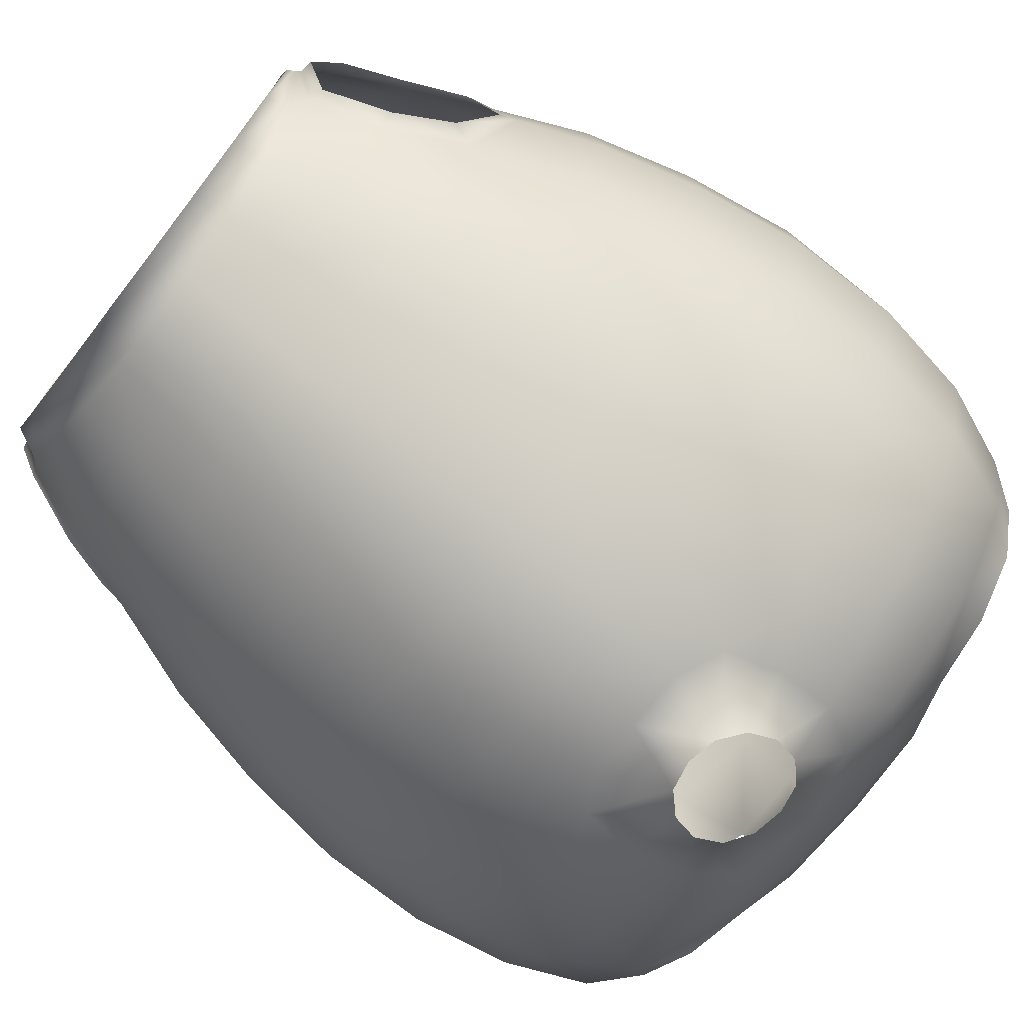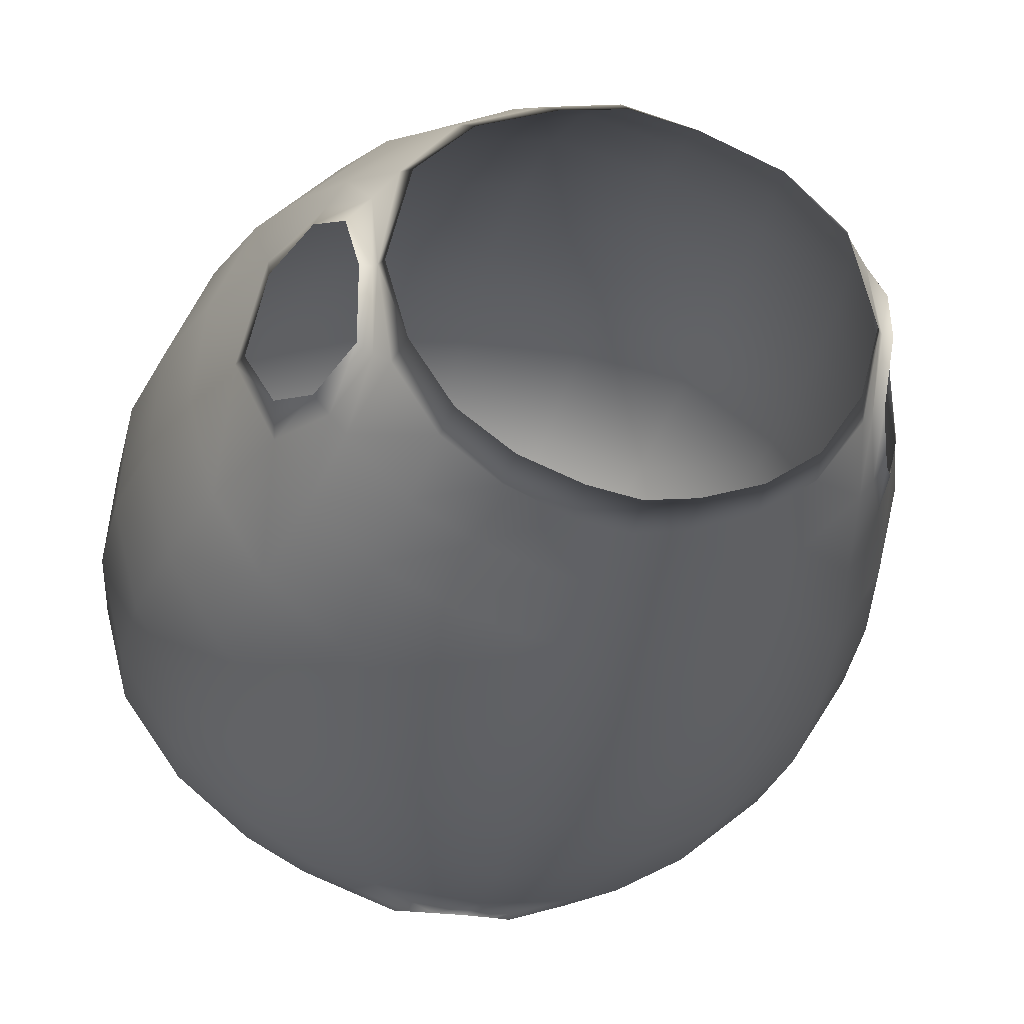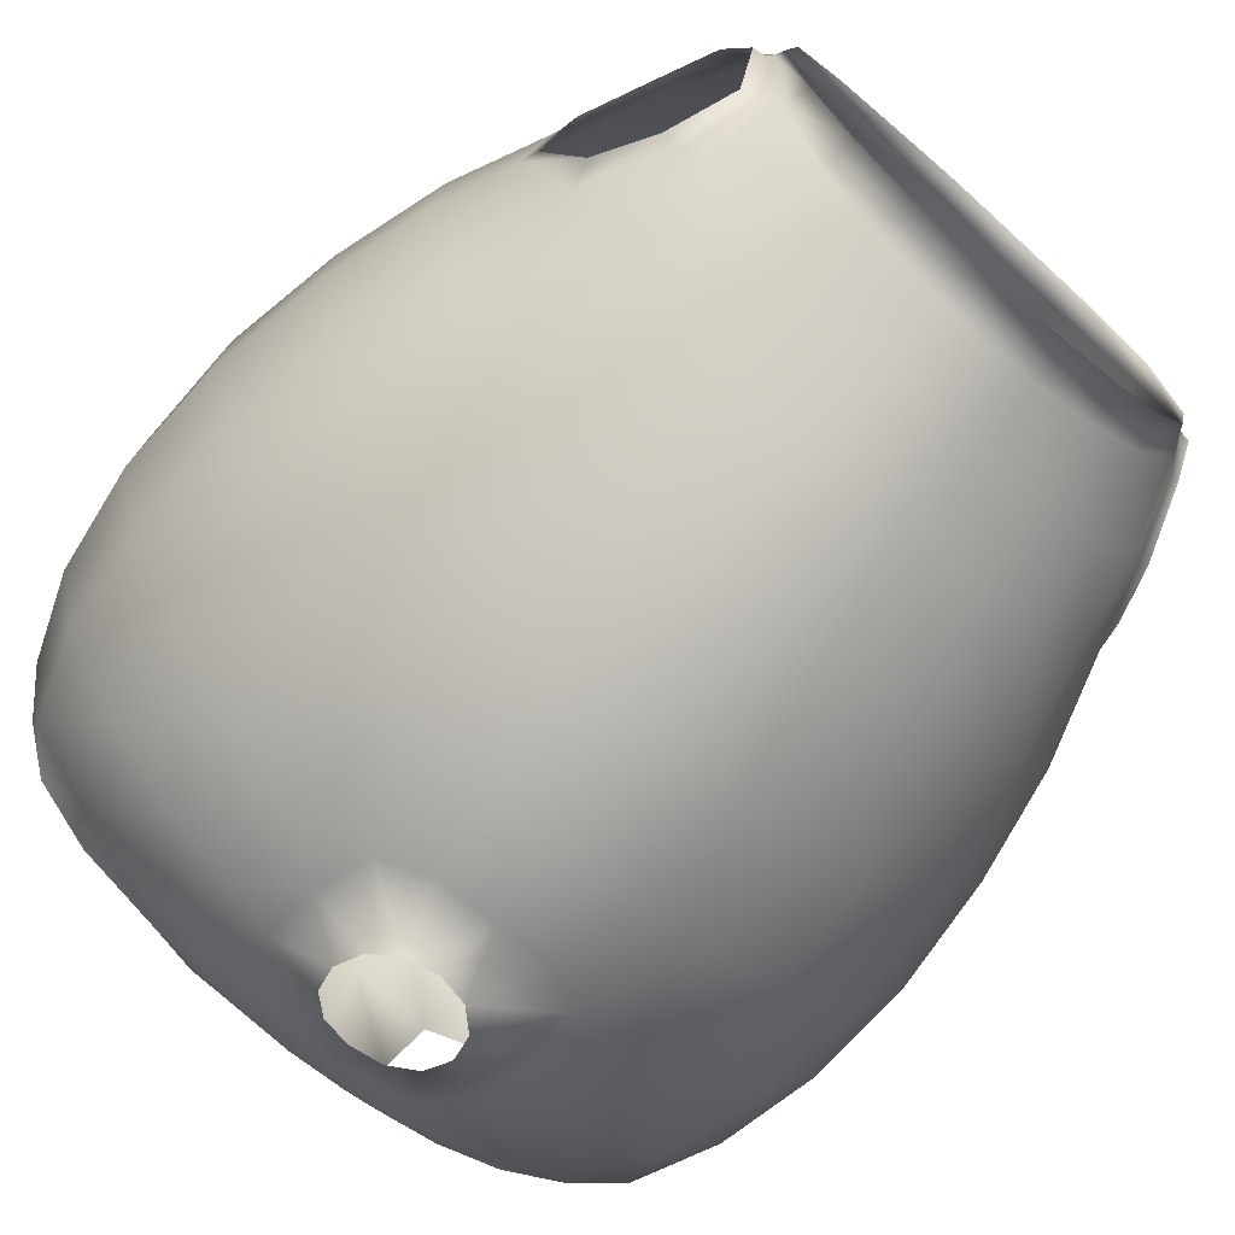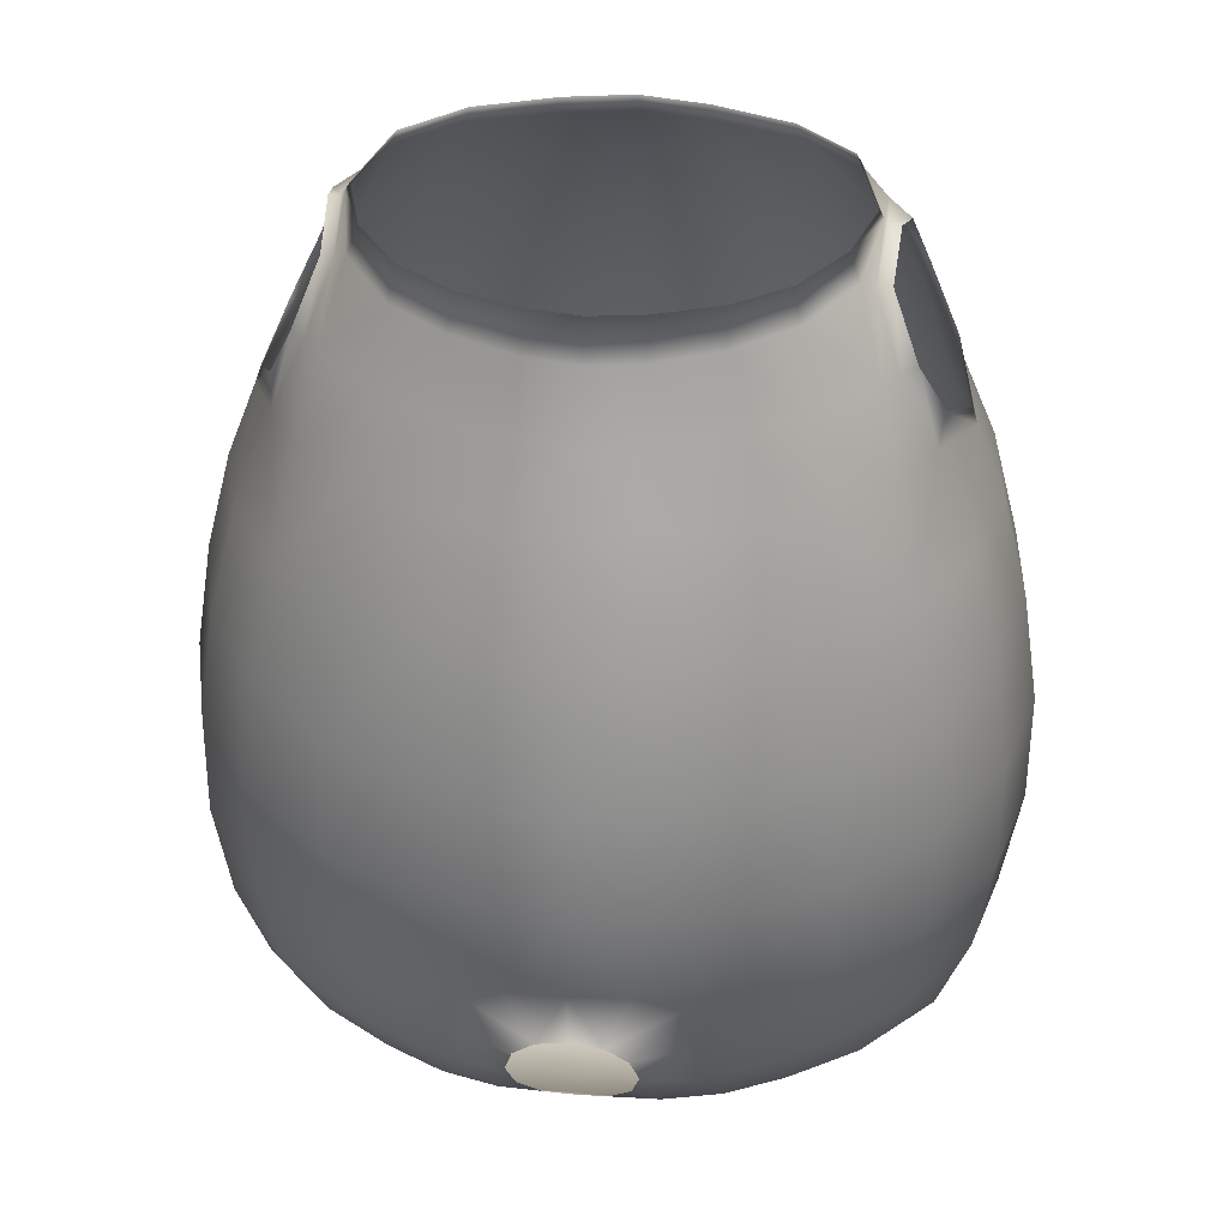
<metadata>
{"format":"obj","ext":"obj","renderer":"f3d","projection":"perspective","resolution":1024,"background":"white","views":[{"elev":-72.6,"azim":-127.6,"up":"+Z"},{"elev":-27.4,"azim":165.9,"up":"+Z"},{"elev":-68.7,"azim":138.2,"up":"+Z"},{"elev":36.7,"azim":-173.7,"up":"+Y"}]}
</metadata>
<code>
o Meowth
v -3.159 11.03 5.002
v -3.477 9.214 5.388
v -5.097 9.373 -0.6427
v -5.479 9.345 0.9063
v -5.343 9.316 2.538
v -4.678 9.262 4.088
v -2.931 11.02 -2.545
v -4.291 9.342 -1.952
v 0.0451 12.65 5.386
v -1.406 12.65 5.084
v -2.783 12.6 4.483
v -1.771 12.58 -2.567
v -2.752 12.53 -2.061
v -0.7913 12.62 -2.877
v 0.0451 12.65 -2.991
v 3.249 11.03 5.002
v 3.567 9.214 5.388
v 5.569 9.345 0.9063
v 5.187 9.373 -0.6427
v 5.433 9.316 2.538
v 4.768 9.262 4.088
v 3.022 11.02 -2.545
v 4.382 9.342 -1.952
v 1.497 12.65 5.084
v 2.873 12.6 4.483
v 1.861 12.58 -2.567
v 2.843 12.53 -2.061
v 0.8815 12.62 -2.877
v -3.401 13.6 -0.8071
v -2.571 13.62 -1.654
v -3.65 12.47 -1.217
v -3.506 13.61 3.015
v -3.908 12.49 3.416
v -2.486 13.63 3.969
v -3.354 14.83 0.954
v -3.327 14.54 2.172
v -3.296 14.89 0.9536
v -3.009 14.73 2.504
v -1.598 14.56 -1.772
v -2.409 14.6 -1.216
v -1.554 15.07 -1.609
v -2.323 15.06 -1.057
v -1.22 13.62 4.589
v -1.037 14.53 4.01
v -2.203 14.62 3.46
v -0.6982 14.53 -2.109
v -0.6864 15.07 -1.924
v 0.0451 13.61 4.874
v 0.0451 14.51 4.259
v -3.228 15.02 0.9517
v -2.894 15.01 2.379
v -3.056 14.71 -0.3293
v -2.922 15.05 -0.154
v -2.076 14.96 3.224
v -0.9278 14.93 3.703
v 0.0451 14.92 3.896
v -1.657 13.62 -2.137
v -0.7321 13.62 -2.43
v 0.0451 14.53 -2.243
v 0.0451 13.62 -2.574
v 0.0451 15.08 -2.05
v -3.258 14.54 -0.152
v -3.519 14.81 0.9544
v -3.645 14.44 1.841
v -3.46 14.48 0.02534
v 1.688 14.56 -1.772
v 1.645 15.07 -1.609
v 2.499 14.6 -1.216
v 2.413 15.06 -1.057
v 1.31 13.62 4.589
v 2.576 13.63 3.969
v 1.127 14.53 4.01
v 2.293 14.62 3.46
v 0.7884 14.53 -2.109
v 0.7766 15.07 -1.924
v 1.018 14.93 3.703
v 2.166 14.96 3.224
v 1.747 13.62 -2.137
v 0.8223 13.62 -2.43
v 2.662 13.62 -1.654
v -4.932 10.92 2.453
v -4.328 10.98 3.839
v -4.707 10.95 -0.4867
v -5.09 10.85 0.9372
v -4.006 10.99 -1.631
v -4.322 12.38 2.398
v -4.345 12.68 2.005
v -4.643 12 0.9546
v -4.556 12.25 0.9523
v -3.919 13.56 2.302
v -3.712 13.58 2.659
v -3.616 13.58 -0.5341
v -4.135 12.42 -0.3499
v -3.831 13.56 -0.2611
v -4.215 12.74 0.05116
v 3.74 12.47 -1.217
v 3.491 13.6 -0.8071
v 3.998 12.49 3.416
v 3.596 13.61 3.015
v 5.022 10.92 2.453
v 4.418 10.98 3.839
v 4.797 10.95 -0.4867
v 5.18 10.85 0.9372
v 4.096 10.99 -1.631
v 4.646 12.25 0.9523
v 4.436 12.68 2.005
v 4.733 12 0.9546
v 4.413 12.38 2.398
v 4.009 13.56 2.302
v 3.803 13.58 2.659
v 3.706 13.58 -0.5341
v 3.921 13.56 -0.2611
v 4.225 12.42 -0.3499
v 4.305 12.74 0.05116
v 3.099 14.73 2.504
v 3.417 14.54 2.172
v 3.387 14.89 0.9536
v 3.444 14.83 0.954
v 3.319 15.02 0.9517
v 2.984 15.01 2.379
v 3.147 14.71 -0.3293
v 3.012 15.05 -0.154
v 3.348 14.54 -0.152
v 3.735 14.44 1.841
v 3.609 14.81 0.9544
v 3.55 14.48 0.02534
v 0.0451 3.226 -2.818
v 0.8499 2.599 -1.842
v 0.0451 2.592 -1.899
v 1.98 3.417 -2.805
v 2.286 4.421 -3.315
v 2.817 3.337 -2.322
v 3.201 4.497 -2.87
v 1.44 2.886 -2.259
v 1.159 3.613 -3.191
v 1.617 4.345 -3.522
v 2.247 2.725 -1.734
v 0.0451 2.047 2.22
v 0.0451 2.563 3.823
v -0.9999 2.112 2.137
v -1.34 2.635 3.648
v -1.333 2.275 -1.11
v 0.0451 2.154 -0.9415
v -0.821 1.95 0.5049
v 0.0451 1.904 0.5018
v 0.0451 3.744 5.354
v -1.703 3.811 5.065
v 1.09 2.112 2.137
v 1.43 2.635 3.648
v 1.424 2.275 -1.11
v 0.9113 1.95 0.5049
v 4.314 4.583 -2.015
v 3.774 3.316 -1.679
v 5.212 4.644 -0.8077
v 4.773 3.436 -0.7339
v 5.086 3.498 0.5154
v 5.574 4.632 0.6131
v 5.379 4.517 2.12
v 4.815 3.416 1.764
v 4.003 3.186 2.692
v 4.649 4.346 3.491
v 3.394 4.139 4.543
v 2.795 2.923 3.259
v 1.794 3.811 5.065
v -0.7597 2.599 -1.842
v -2.156 2.725 -1.734
v -1.35 2.886 -2.259
v -1.89 3.417 -2.805
v -2.727 3.337 -2.322
v -2.196 4.421 -3.315
v -3.111 4.497 -2.87
v -1.069 3.613 -3.191
v -1.527 4.345 -3.522
v 2.21 2.251 1.759
v 1.794 2.06 0.4973
v 3.35 2.534 1.957
v 4.244 2.69 1.362
v 4.23 2.755 -0.479
v 4.643 2.849 0.4973
v 3.35 2.585 -0.9345
v 2.21 2.28 -0.5322
v -2.12 2.251 1.759
v -1.704 2.06 0.4973
v -3.26 2.534 1.957
v -3.913 3.186 2.692
v -4.153 2.69 1.362
v -4.724 3.416 1.764
v -4.995 3.498 0.5154
v -4.683 3.436 -0.7339
v -4.553 2.849 0.4973
v -4.14 2.755 -0.479
v -2.704 2.923 3.259
v -3.683 3.316 -1.679
v -3.26 2.585 -0.9345
v -2.12 2.28 -0.5322
v 0.0451 5.383 6.207
v 2.023 5.48 5.967
v 3.694 5.688 5.314
v 2.052 7.219 6.264
v 3.71 7.297 5.562
v 0.0451 7.187 6.525
v 5.437 6.12 -0.8228
v 5.425 7.741 -0.7611
v 5.83 6.091 0.7463
v 5.824 7.719 0.8386
v 4.954 5.825 3.981
v 5.673 5.98 2.409
v 4.988 7.492 4.176
v 5.686 7.638 2.539
v 4.569 7.69 -2.13
v 4.555 6.067 -2.151
v 3.348 5.923 -3.153
v 3.347 7.569 -3.195
v -1.933 5.48 5.967
v -1.962 7.219 6.264
v -3.603 5.688 5.314
v -3.62 7.297 5.562
v 0.0451 11.03 6.062
v -1.639 11.03 5.739
v 0.0451 9.214 6.456
v -1.831 9.214 6.15
v -5.346 6.12 -0.8228
v -5.74 6.091 0.7463
v -5.335 7.741 -0.7611
v -5.734 7.719 0.8386
v -5.596 7.638 2.539
v -4.898 7.492 4.176
v -4.864 5.825 3.981
v -5.583 5.98 2.409
v -4.479 7.69 -2.13
v -4.465 6.067 -2.151
v -0.9604 9.214 -3.956
v -2.027 9.214 -3.601
v -0.8558 11.03 -3.467
v -1.913 11.03 -3.121
v -3.12 9.214 -2.979
v -3.258 5.923 -3.153
v -3.257 7.569 -3.195
v -3.304 4.139 4.543
v -4.559 4.346 3.491
v -5.289 4.517 2.12
v -5.484 4.632 0.6131
v -5.122 4.644 -0.8077
v -4.224 4.583 -2.015
v 0.0451 9.214 -4.086
v 0.0451 11.03 -3.57
v 1.73 11.03 5.739
v 1.921 9.214 6.15
v 2.004 11.03 -3.121
v 2.117 9.214 -3.601
v 0.946 11.03 -3.467
v 1.051 9.214 -3.956
v 3.21 9.214 -2.979
v -1.42 6.1 -4.022
v -0.7229 5.146 -4.063
v -1.581 5.247 -3.807
v -0.8417 4.726 -3.924
v -0.7818 6.448 -4.222
v -0.3983 5.454 -4.165
v -2.303 5.652 -3.637
v -2.133 7.61 -3.786
v 0.0451 5.55 -4.191
v 0.0451 6.504 -4.325
v -0.9378 7.687 -4.165
v 0.0451 7.7 -4.313
v 0.9319 4.726 -3.924
v 0.8131 5.146 -4.063
v 1.671 5.247 -3.807
v 1.51 6.1 -4.022
v 0.872 6.448 -4.222
v 0.4885 5.454 -4.165
v 2.394 5.652 -3.637
v 2.223 7.61 -3.786
v 1.028 7.687 -4.165
v -0.3983 3.997 -3.585
v -0.7229 4.305 -3.752
v 0.0451 3.885 -3.49
v 0.8131 4.305 -3.752
v 0.4885 3.997 -3.585
f 15 14 60
f 14 12 58
f 14 58 60
f 12 57 58
f 60 58 59
f 12 13 57
f 58 57 46
f 58 46 59
f 13 7 85
f 57 39 46
f 59 46 61
f 13 85 31
f 7 8 85
f 57 30 39
f 13 30 57
f 13 31 30
f 46 39 47
f 46 47 61
f 8 3 85
f 31 29 30
f 39 40 41
f 39 41 47
f 30 29 40
f 30 40 39
f 3 84 83
f 85 3 83
f 31 92 29
f 41 40 42
f 84 3 4
f 85 93 31
f 31 93 92
f 85 83 93
f 29 52 40
f 40 52 42
f 84 4 5
f 92 93 94
f 83 84 88
f 83 88 93
f 29 62 52
f 29 92 62
f 42 52 53
f 5 82 81
f 84 5 81
f 84 81 88
f 94 93 95
f 93 88 95
f 92 65 62
f 92 94 65
f 52 37 53
f 52 62 37
f 82 5 6
f 81 86 88
f 81 82 86
f 95 88 89
f 65 35 62
f 62 35 37
f 53 37 50
f 6 2 82
f 86 87 88
f 88 87 89
f 65 63 35
f 37 35 36
f 50 37 51
f 2 1 82
f 86 90 87
f 63 64 35
f 64 36 35
f 64 90 36
f 37 36 38
f 37 38 51
f 1 11 33
f 82 1 33
f 82 33 86
f 90 86 91
f 86 33 91
f 90 91 36
f 38 32 45
f 36 91 32
f 91 33 32
f 36 32 38
f 51 38 54
f 38 45 54
f 11 34 33
f 32 33 34
f 32 34 45
f 54 45 55
f 11 10 34
f 45 34 44
f 45 44 55
f 10 43 34
f 34 43 44
f 55 44 56
f 10 9 48
f 10 48 43
f 44 43 49
f 43 48 49
f 44 49 56
f 9 24 48
f 49 70 72
f 49 72 56
f 48 24 70
f 48 70 49
f 72 70 71
f 70 24 71
f 56 72 76
f 24 25 71
f 72 71 73
f 72 73 76
f 25 98 71
f 73 77 76
f 25 16 98
f 71 98 99
f 71 99 73
f 77 73 115
f 73 99 115
f 16 17 101
f 16 101 98
f 77 115 120
f 99 98 110
f 17 21 101
f 115 116 117
f 115 117 120
f 99 116 115
f 99 110 116
f 98 108 110
f 98 101 108
f 21 20 101
f 117 116 118
f 120 117 119
f 110 108 109
f 110 109 116
f 20 100 101
f 101 100 108
f 118 123 117
f 119 117 122
f 109 108 106
f 116 124 118
f 116 109 124
f 20 18 103
f 20 103 100
f 123 121 117
f 117 121 122
f 108 107 106
f 100 103 107
f 100 107 108
f 118 124 125
f 18 19 103
f 123 97 121
f 122 121 69
f 106 107 105
f 118 126 123
f 118 125 126
f 19 102 103
f 103 102 107
f 97 96 80
f 121 68 69
f 121 97 68
f 105 107 114
f 123 126 111
f 97 111 96
f 97 80 68
f 97 123 111
f 19 104 102
f 69 68 67
f 107 113 114
f 102 104 113
f 102 113 107
f 126 112 111
f 113 96 111
f 113 112 114
f 113 104 96
f 113 111 112
f 80 78 66
f 68 66 67
f 68 80 66
f 19 23 104
f 96 27 80
f 80 27 78
f 96 104 27
f 67 66 75
f 23 22 104
f 104 22 27
f 78 74 66
f 66 74 75
f 27 26 78
f 74 78 79
f 78 26 79
f 75 74 61
f 26 28 79
f 74 79 59
f 74 59 61
f 28 60 79
f 79 60 59
f 28 15 60
f 145 144 143
f 144 142 143
f 144 183 142
f 143 165 129
f 143 142 165
f 183 195 142
f 129 165 127
f 195 194 166
f 195 166 142
f 165 142 167
f 142 166 167
f 165 167 127
f 194 191 193
f 194 193 166
f 167 166 168
f 127 167 172
f 167 168 172
f 191 190 189
f 191 189 193
f 166 169 168
f 166 193 169
f 127 275 277
f 127 172 275
f 190 188 189
f 168 169 170
f 193 244 171
f 193 189 244
f 169 171 170
f 169 193 171
f 172 168 173
f 168 170 173
f 275 172 276
f 172 173 276
f 190 186 187
f 190 187 188
f 189 243 244
f 189 188 243
f 171 244 237
f 170 171 260
f 171 237 260
f 173 256 257
f 173 257 276
f 170 256 173
f 170 260 256
f 186 184 185
f 186 185 187
f 188 242 243
f 188 187 242
f 244 243 231
f 244 231 237
f 257 256 255
f 260 237 261
f 184 182 192
f 184 192 185
f 187 241 242
f 243 242 222
f 243 222 231
f 256 254 255
f 260 254 256
f 260 261 254
f 237 231 238
f 237 238 261
f 182 140 141
f 192 182 141
f 185 240 187
f 187 240 241
f 242 241 223
f 242 223 222
f 255 254 259
f 231 222 230
f 231 230 238
f 261 233 264
f 140 138 139
f 192 239 185
f 185 239 240
f 182 183 140
f 141 140 139
f 241 240 229
f 241 229 223
f 254 258 259
f 254 261 264
f 254 264 258
f 222 223 224
f 222 224 230
f 238 230 236
f 261 236 233
f 261 238 236
f 138 144 145
f 144 140 183
f 140 144 138
f 192 147 239
f 192 141 147
f 139 146 141
f 141 146 147
f 240 239 228
f 240 228 229
f 259 263 262
f 259 258 263
f 264 233 232
f 223 225 224
f 223 229 225
f 230 224 8
f 230 8 236
f 145 151 138
f 139 138 148
f 138 151 148
f 146 139 149
f 139 148 149
f 147 146 196
f 239 147 214
f 147 196 214
f 228 227 229
f 258 265 263
f 258 264 265
f 233 234 232
f 225 3 224
f 224 3 8
f 236 235 233
f 233 235 234
f 151 175 148
f 149 163 164
f 146 149 164
f 146 164 196
f 239 214 216
f 228 216 227
f 228 239 216
f 229 227 226
f 229 226 225
f 264 232 245
f 264 245 265
f 3 225 4
f 8 7 236
f 236 7 235
f 234 246 232
f 232 246 245
f 175 174 148
f 149 174 163
f 149 148 174
f 164 163 162
f 196 197 201
f 196 201 214
f 164 197 196
f 164 162 197
f 216 214 215
f 214 201 215
f 227 6 226
f 225 5 4
f 5 226 6
f 226 5 225
f 7 12 235
f 234 235 14
f 235 12 14
f 246 234 15
f 15 234 14
f 174 176 163
f 162 160 161
f 163 176 160
f 163 160 162
f 197 198 199
f 197 199 201
f 197 162 198
f 216 215 217
f 216 217 227
f 6 227 2
f 217 215 2
f 217 2 227
f 7 13 12
f 161 160 159
f 176 177 160
f 160 177 159
f 199 198 200
f 201 221 215
f 215 221 2
f 162 206 198
f 162 161 206
f 177 179 159
f 199 248 201
f 200 198 208
f 198 206 208
f 221 220 219
f 201 248 220
f 201 220 221
f 2 221 1
f 221 219 1
f 161 159 158
f 179 178 155
f 199 17 248
f 200 17 199
f 200 208 17
f 206 207 208
f 161 158 207
f 161 207 206
f 220 218 219
f 1 219 11
f 159 157 158
f 179 155 156
f 159 156 157
f 159 179 156
f 178 180 153
f 178 153 155
f 248 247 220
f 220 247 218
f 17 16 248
f 248 16 247
f 208 207 209
f 219 218 9
f 218 247 9
f 11 219 10
f 10 219 9
f 158 157 204
f 158 204 207
f 156 155 154
f 156 154 157
f 180 137 153
f 17 208 21
f 208 209 21
f 16 25 247
f 9 247 24
f 24 247 25
f 204 202 203
f 157 154 202
f 157 202 204
f 207 204 205
f 204 203 205
f 207 205 209
f 155 152 154
f 155 153 152
f 180 181 137
f 21 209 20
f 209 205 20
f 202 210 203
f 154 211 202
f 202 211 210
f 154 152 211
f 153 133 152
f 181 150 137
f 205 19 18
f 205 18 20
f 205 203 19
f 210 211 213
f 153 132 133
f 153 137 132
f 152 133 212
f 211 212 213
f 211 152 212
f 181 175 150
f 203 23 19
f 203 210 23
f 137 130 132
f 133 132 131
f 132 130 131
f 213 253 210
f 210 253 23
f 212 272 273
f 212 133 272
f 213 212 273
f 213 273 253
f 133 131 272
f 175 151 150
f 137 134 130
f 137 150 134
f 23 253 22
f 273 274 250
f 131 130 136
f 272 131 268
f 131 136 268
f 151 143 150
f 134 128 127
f 150 143 128
f 150 128 134
f 253 249 22
f 253 273 250
f 253 250 249
f 274 252 250
f 130 135 136
f 134 127 135
f 134 135 130
f 272 268 269
f 273 269 274
f 273 272 269
f 151 145 143
f 128 129 127
f 129 128 143
f 22 249 26
f 252 251 250
f 250 251 249
f 136 266 268
f 135 278 136
f 136 278 266
f 274 265 245
f 269 268 267
f 268 266 267
f 127 279 135
f 135 279 278
f 22 26 27
f 252 245 246
f 252 246 251
f 252 274 245
f 249 28 26
f 249 251 28
f 265 270 263
f 274 269 270
f 274 270 265
f 267 271 269
f 270 271 263
f 270 269 271
f 127 277 279
f 246 15 251
f 251 15 28
f 263 271 262

</code>
